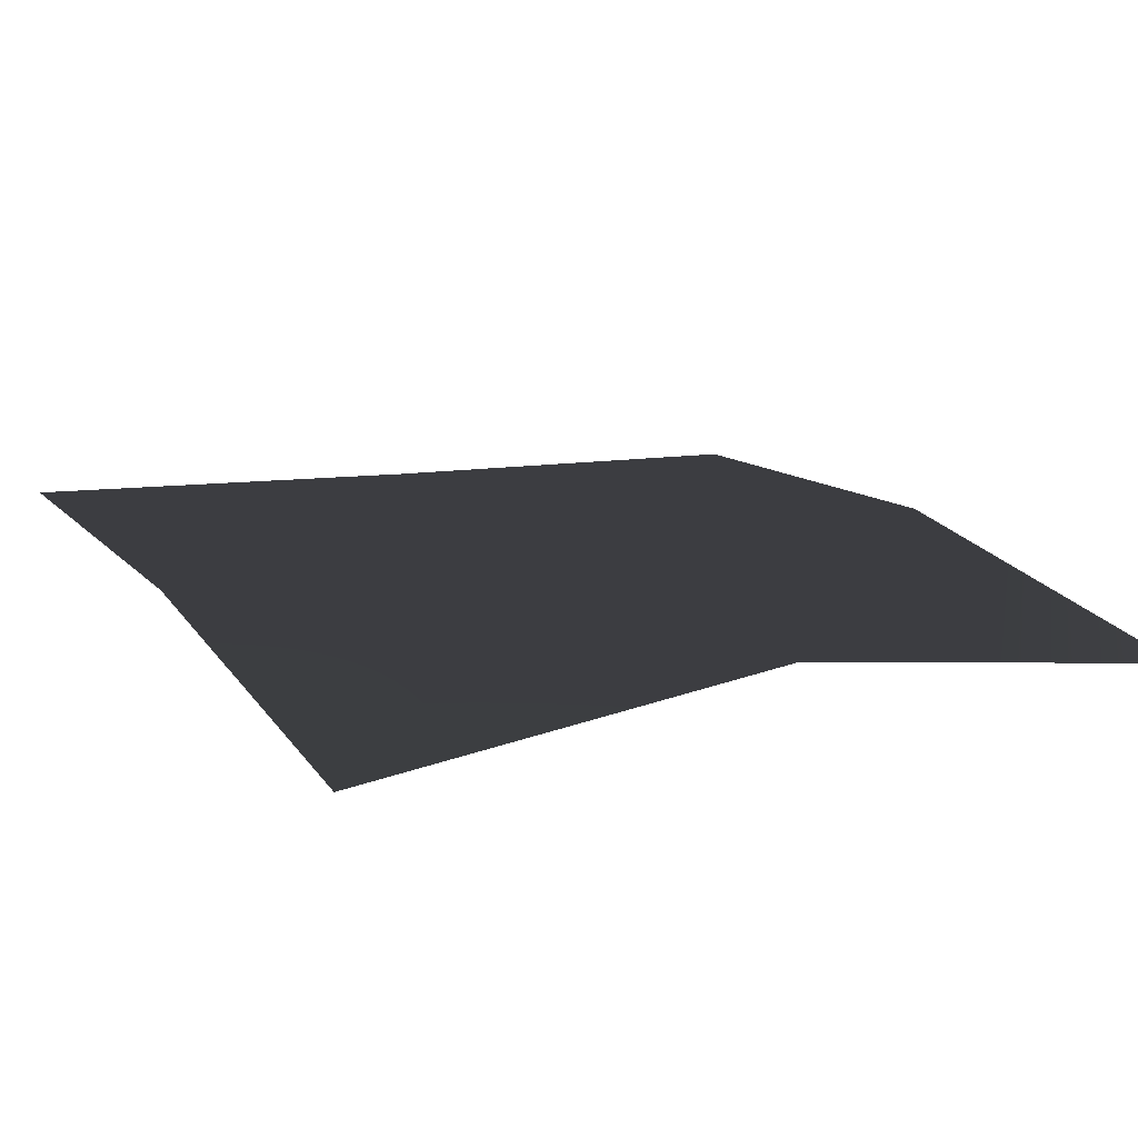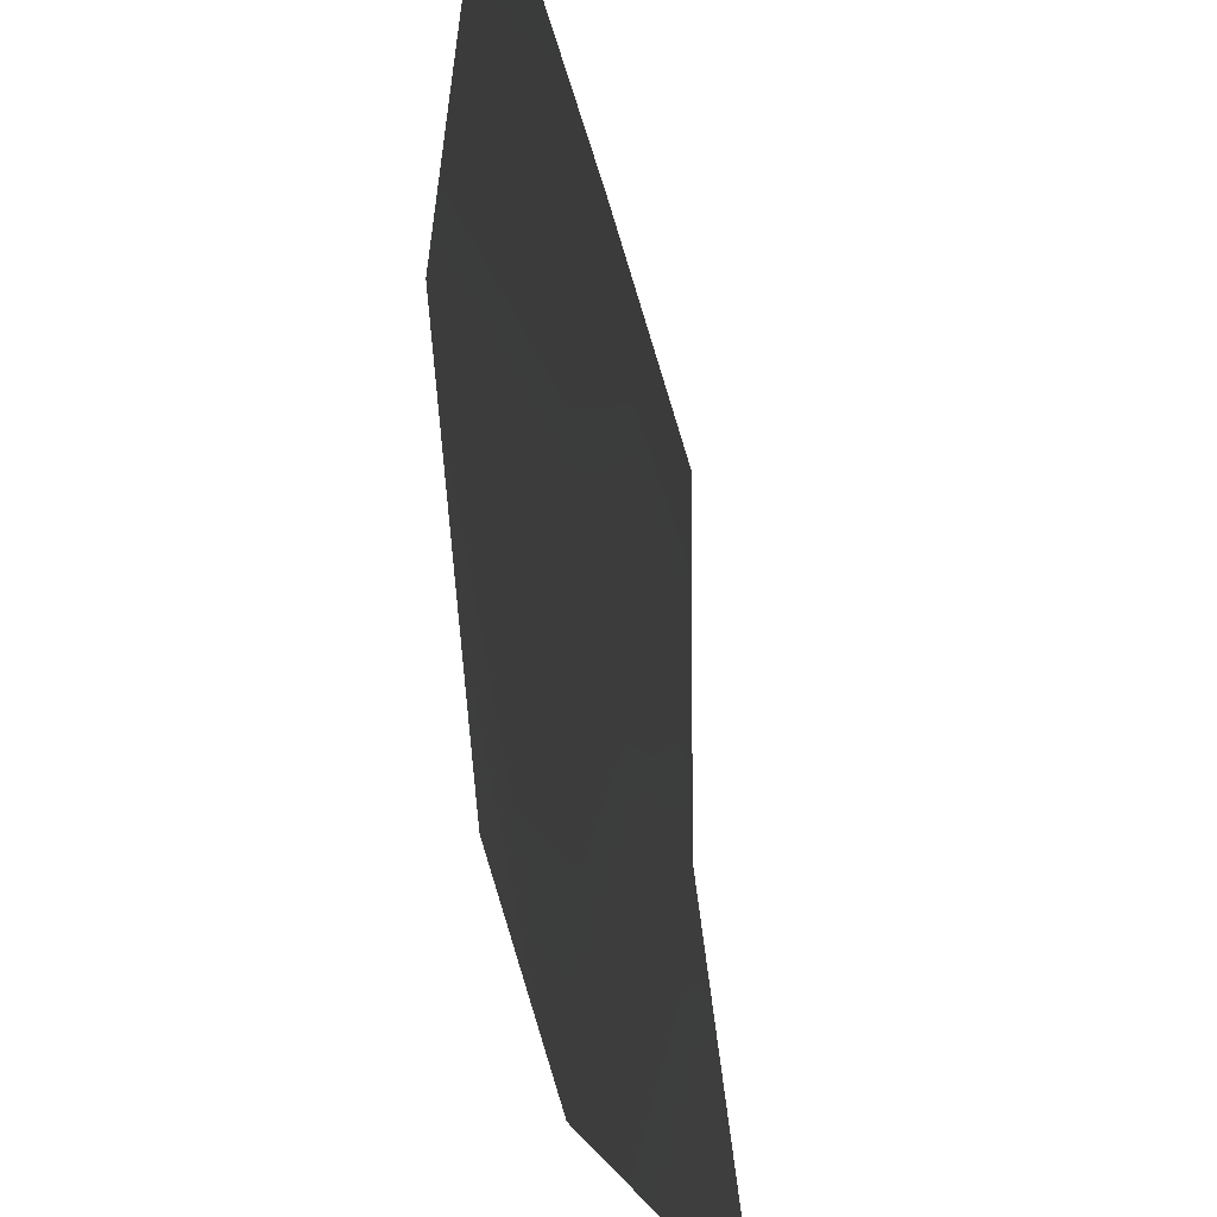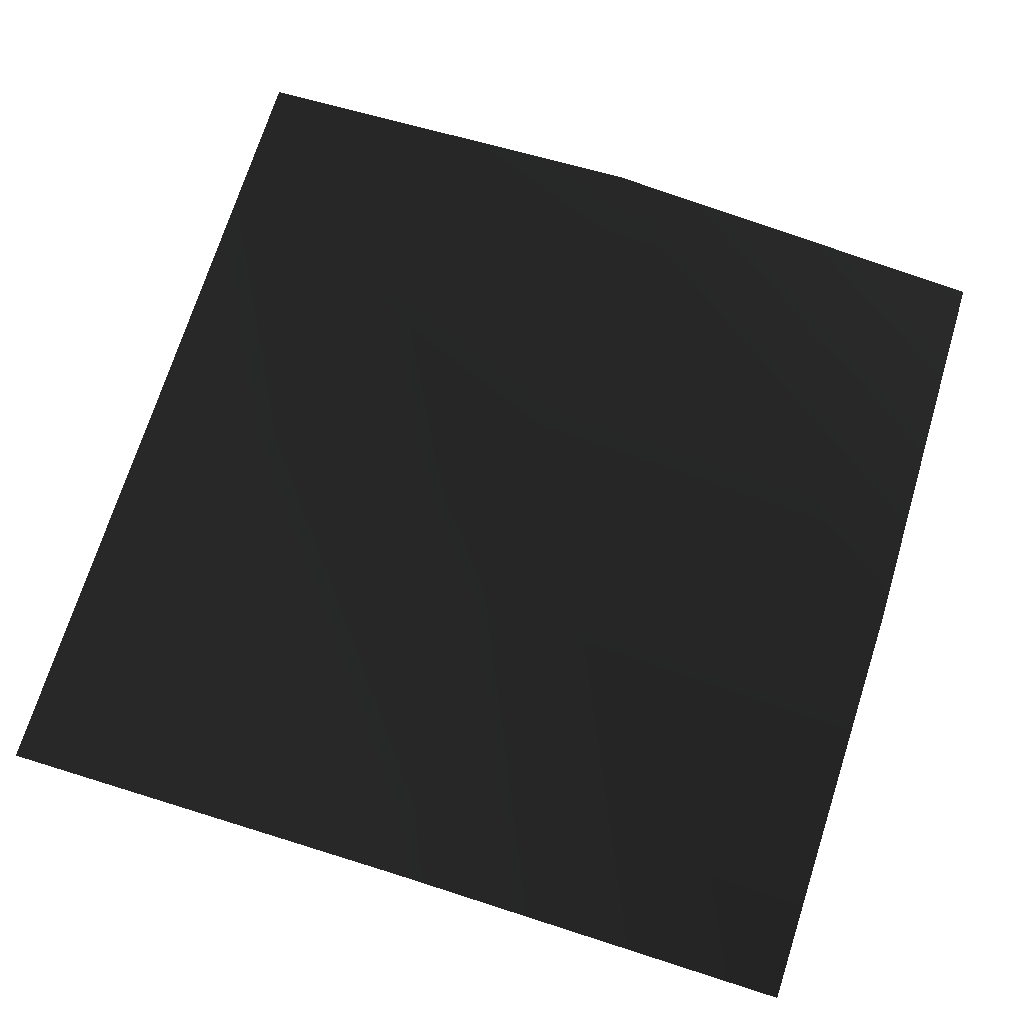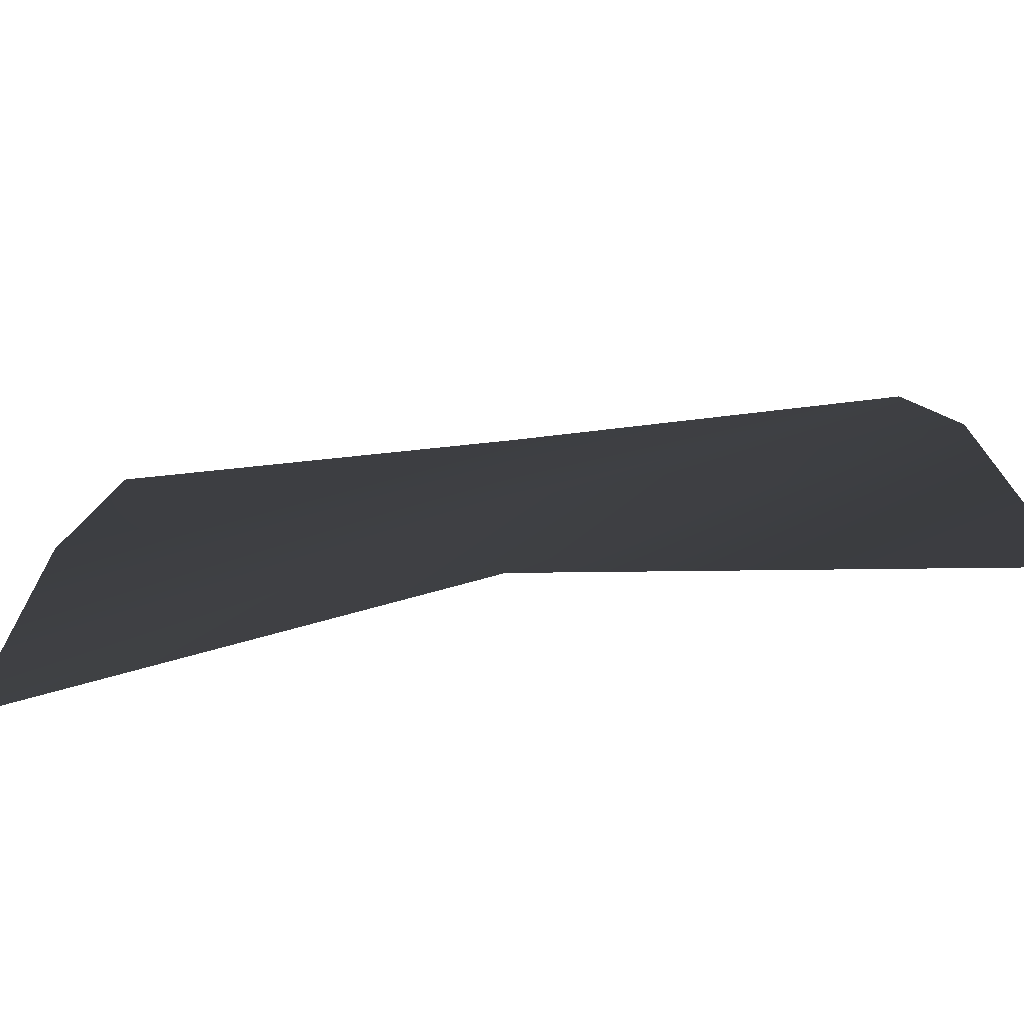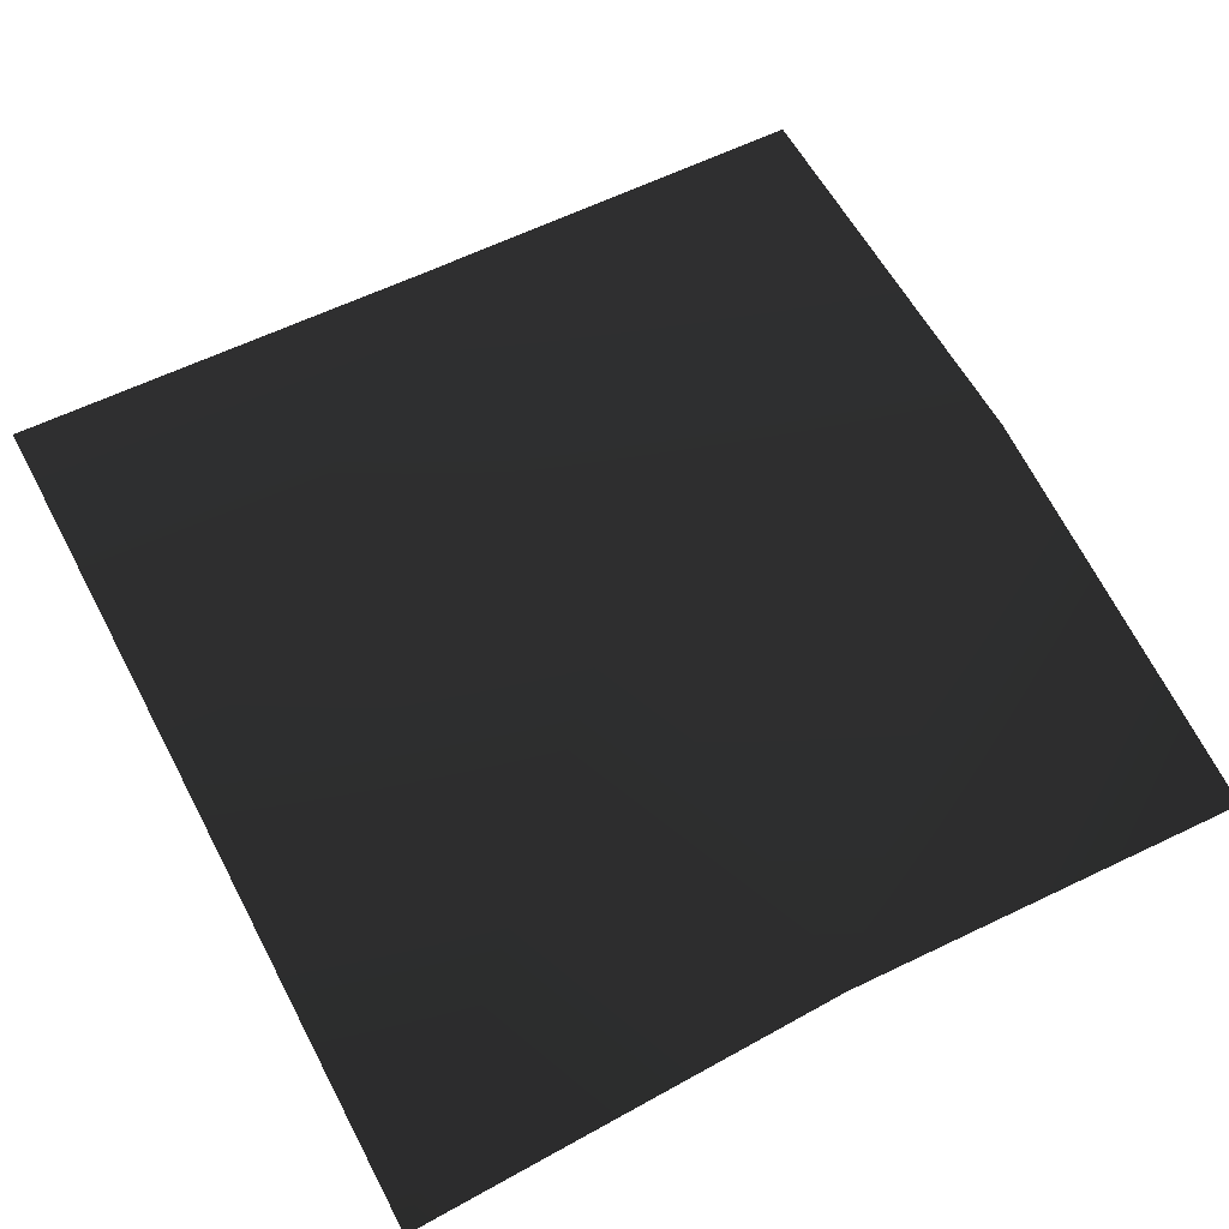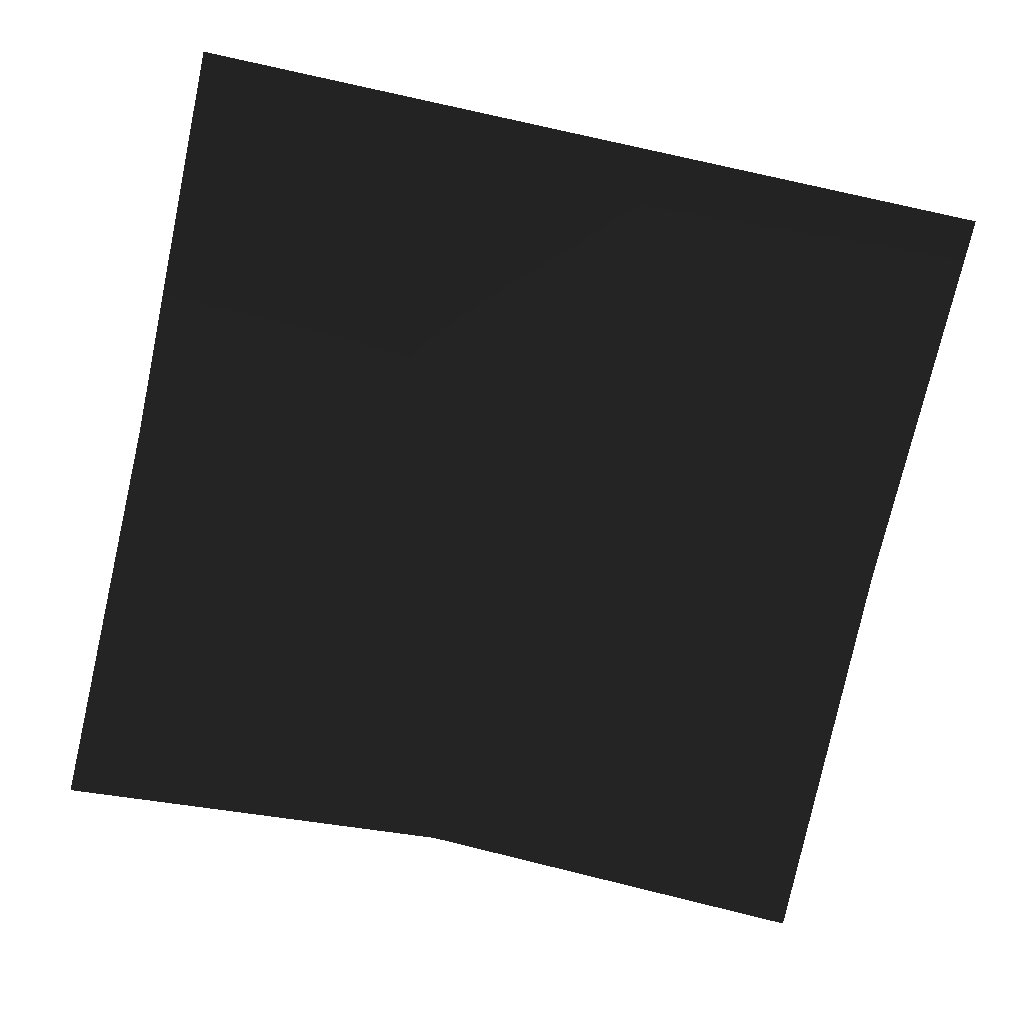
<metadata>
{"format":"obj","ext":"obj","renderer":"f3d","projection":"perspective","resolution":1024,"background":"white","views":[{"elev":16.7,"azim":152.6,"up":"+Y"},{"elev":-32.6,"azim":-74.7,"up":"+Z"},{"elev":74.1,"azim":107.2,"up":"+Y"},{"elev":-79.7,"azim":-170.2,"up":"+Z"},{"elev":64.0,"azim":152.0,"up":"+Y"},{"elev":-73.6,"azim":-12.6,"up":"+Y"}]}
</metadata>
<code>
o terrain
v 0 0.000125 0
v 0.5 0.08087 0
v 0 0.05636 0.5
v 0.5 0.0585 0.5
v 0 0.01933 1
v 0.5 0.04799 1
v 1 0.03503 0
v 1 0.0896 0.5
v 1 0.08228 1
f 1 2 3
f 3 4 5
f 4 3 2
f 6 5 4
f 2 7 4
f 4 8 6
f 8 4 7
f 9 6 8

</code>
